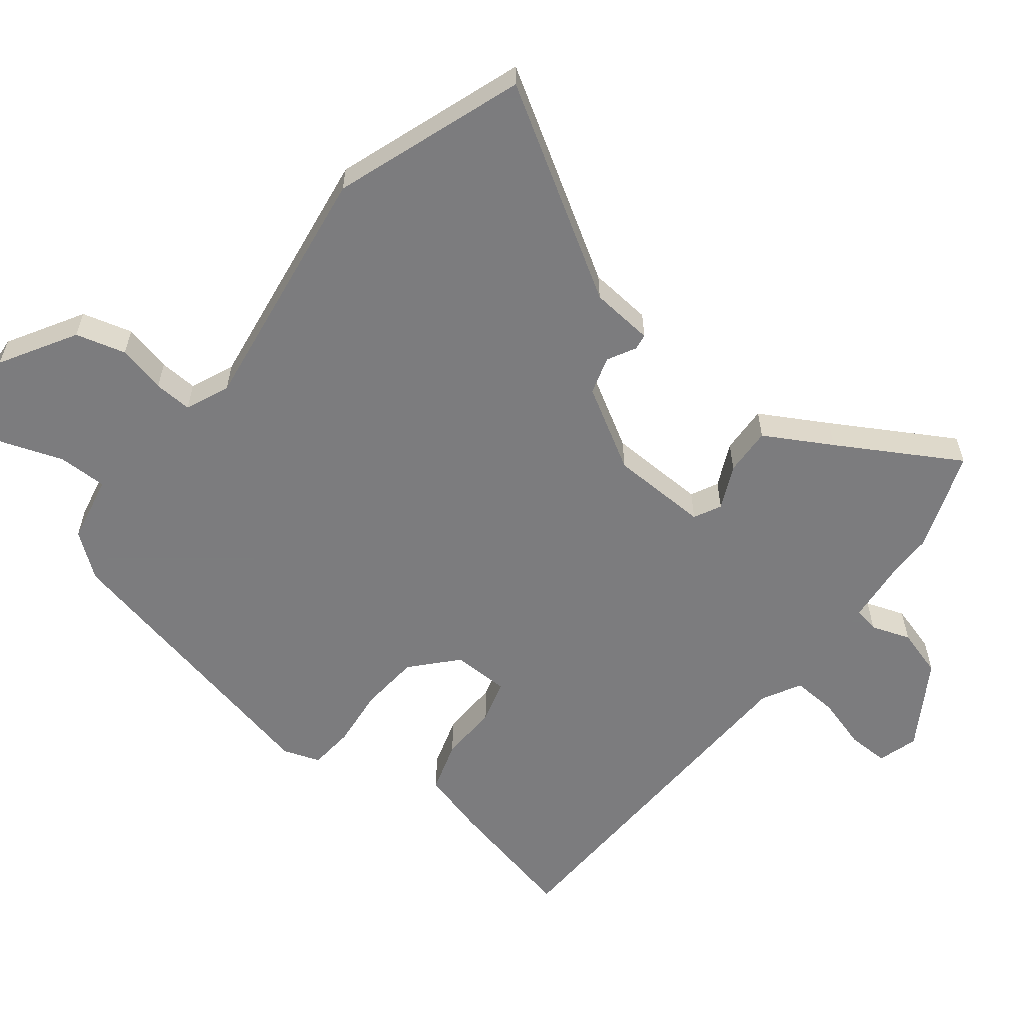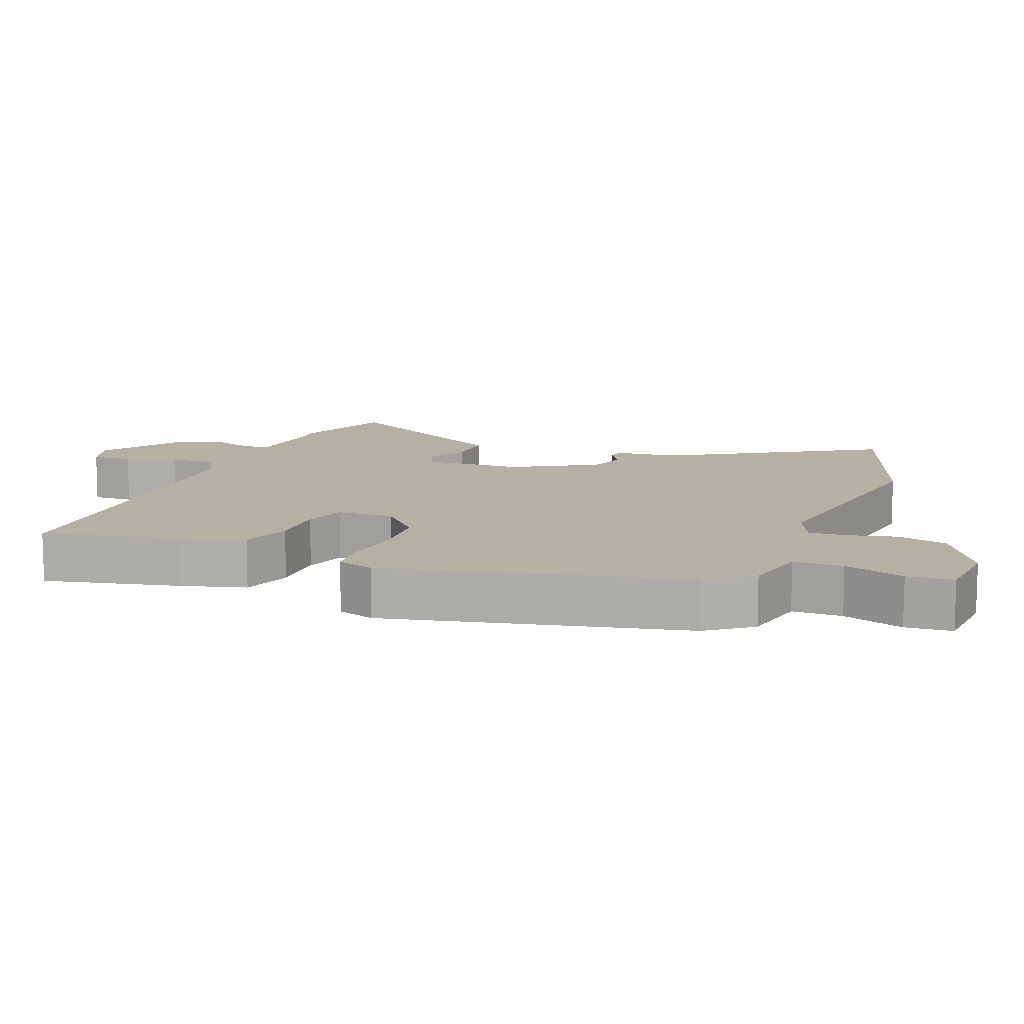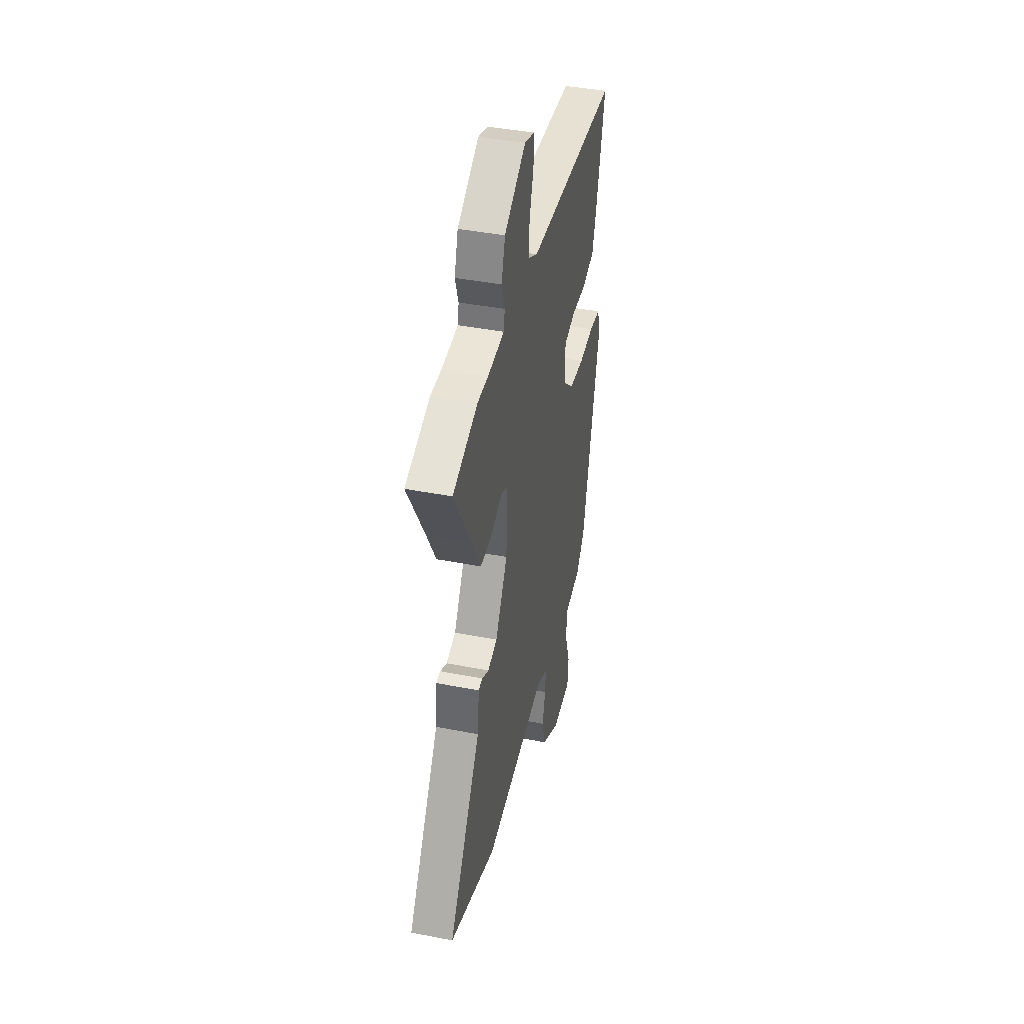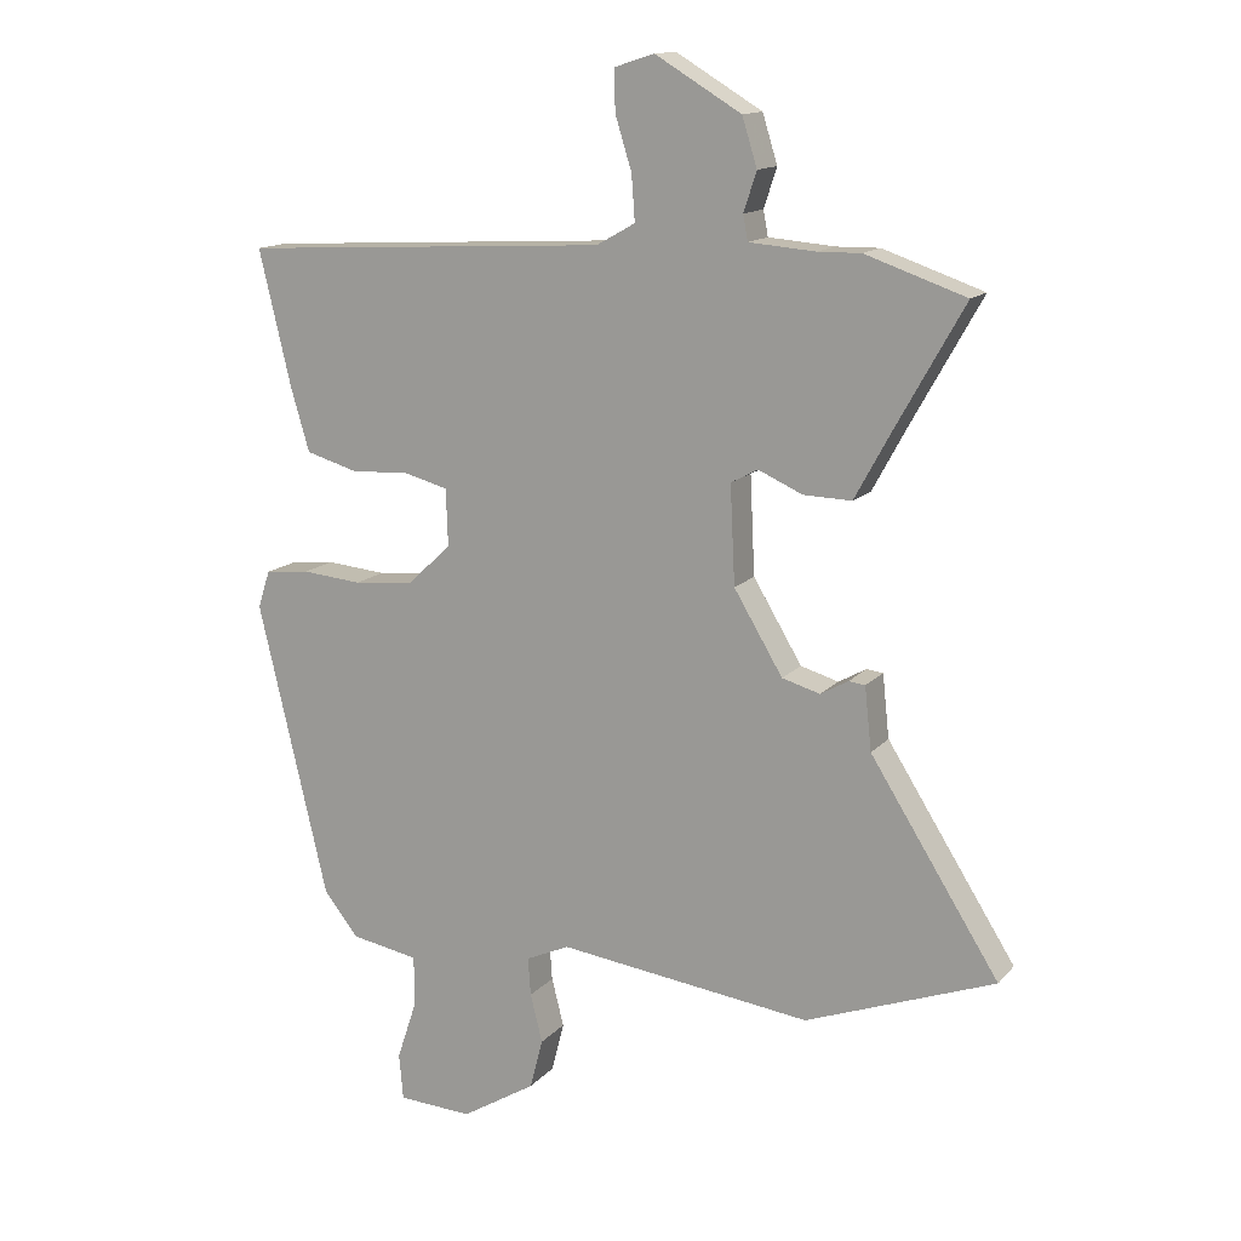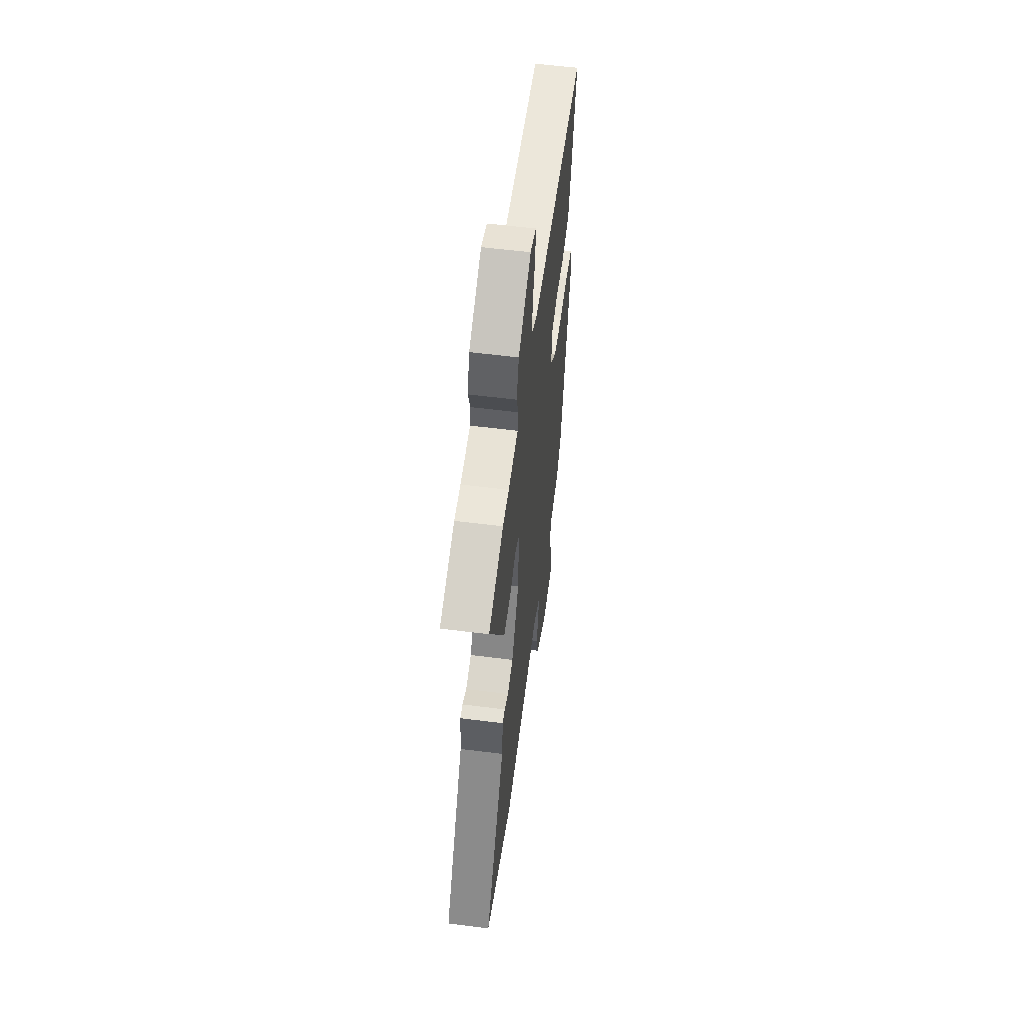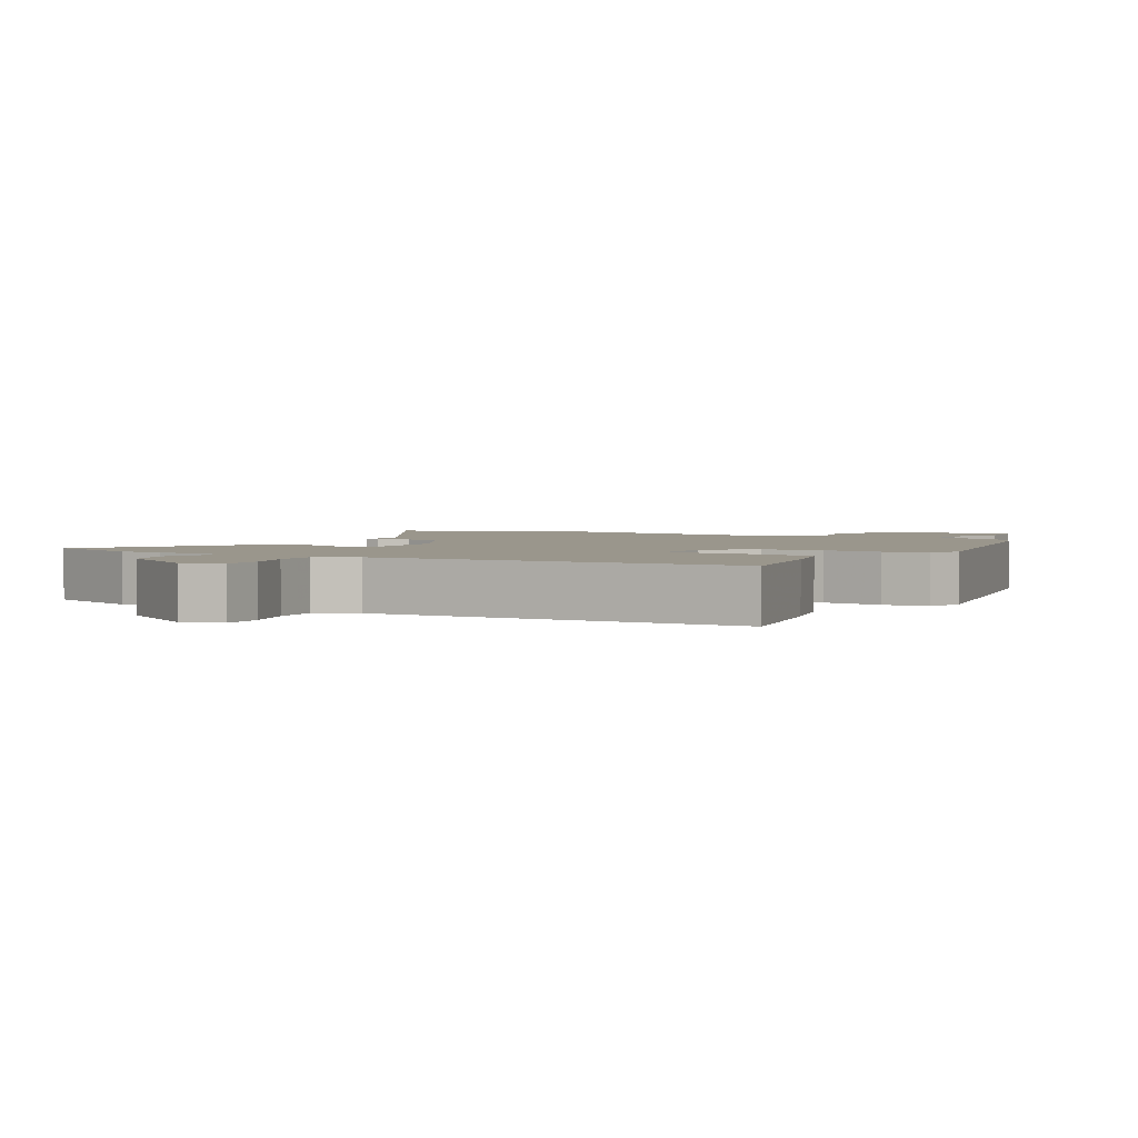
<metadata>
{"format":"obj","ext":"obj","renderer":"f3d","projection":"perspective","resolution":1024,"background":"white","views":[{"elev":-58.9,"azim":-127.2,"up":"+Y"},{"elev":11.5,"azim":112.4,"up":"+Y"},{"elev":42.1,"azim":-76.8,"up":"+Z"},{"elev":14.0,"azim":-154.5,"up":"+Z"},{"elev":57.6,"azim":-82.5,"up":"+Z"},{"elev":2.5,"azim":31.1,"up":"+Y"}]}
</metadata>
<code>
v -0.365 0.07 -0.55
v -0.643 0.07 -0.447
v -0.453 0.07 -0.146
v -0.443 0.07 -0.053
v -0.419 0.07 -0.05
v -0.378 0.07 -0.073
v -0.322 0.07 -0.057
v -0.25 0.07 0.063
v -0.243 0.07 0.208
v -0.283 0.07 0.229
v -0.348 0.07 0.2
v -0.419 0.07 0.198
v -0.473 0.07 0.297
v -0.573 0.07 0.475
v -0.425 0.07 0.526
v -0.362 0.07 0.525
v -0.264 0.07 0.533
v -0.257 0.07 0.57
v -0.276 0.07 0.628
v -0.254 0.07 0.699
v -0.127 0.07 0.775
v -0.068 0.07 0.756
v -0.07 0.07 0.695
v -0.094 0.07 0.618
v -0.099 0.07 0.551
v -0.042 0.07 0.519
v 0.501 0.07 0.49
v 0.454 0.07 0.292
v 0.426 0.07 0.197
v 0.35 0.07 0.175
v 0.263 0.07 0.179
v 0.199 0.07 0.162
v 0.196 0.07 0.078
v 0.26 0.07 0.018
v 0.349 0.07 0.009
v 0.437 0.07 0.017
v 0.503 0.07 0.01
v 0.521 0.07 -0.045
v 0.418 0.07 -0.48
v 0.367 0.07 -0.544
v 0.267 0.07 -0.562
v 0.266 0.07 -0.635
v 0.296 0.07 -0.725
v 0.29 0.07 -0.793
v 0.18 0.07 -0.799
v 0.07 0.07 -0.732
v 0.051 0.07 -0.658
v 0.069 0.07 -0.587
v 0.073 0.07 -0.531
v 0.009 0.07 -0.502
v -0.365 0 -0.55
v -0.643 0 -0.447
v -0.453 0 -0.146
v -0.443 0 -0.053
v -0.419 0 -0.05
v -0.378 0 -0.073
v -0.322 0 -0.057
v -0.25 0 0.063
v -0.243 0 0.208
v -0.283 0 0.229
v -0.348 0 0.2
v -0.419 0 0.198
v -0.473 0 0.297
v -0.573 0 0.475
v -0.425 0 0.526
v -0.362 0 0.525
v -0.264 0 0.533
v -0.257 0 0.57
v -0.276 0 0.628
v -0.254 0 0.699
v -0.127 0 0.775
v -0.068 0 0.756
v -0.07 0 0.695
v -0.094 0 0.618
v -0.099 0 0.551
v -0.042 0 0.519
v 0.501 0 0.49
v 0.454 0 0.292
v 0.426 0 0.197
v 0.35 0 0.175
v 0.263 0 0.179
v 0.199 0 0.162
v 0.196 0 0.078
v 0.26 0 0.018
v 0.349 0 0.009
v 0.437 0 0.017
v 0.503 0 0.01
v 0.521 0 -0.045
v 0.418 0 -0.48
v 0.367 0 -0.544
v 0.267 0 -0.562
v 0.266 0 -0.635
v 0.296 0 -0.725
v 0.29 0 -0.793
v 0.18 0 -0.799
v 0.07 0 -0.732
v 0.051 0 -0.658
v 0.069 0 -0.587
v 0.073 0 -0.531
v 0.009 0 -0.502
f 45 46 47 48
f 45 48 49
f 42 43 44 45
f 41 42 45 49
f 40 41 49 50
f 38 39 40 50
f 35 36 37 38
f 34 35 38 50
f 28 29 30 31
f 26 27 28 31
f 25 26 31 32
f 21 22 23 24
f 21 24 25
f 18 19 20 21
f 17 18 21 25
f 13 14 15 16
f 13 16 17
f 10 11 12 13
f 10 13 17 25
f 3 4 5 6
f 3 6 7
f 2 3 7
f 1 2 7
f 33 34 50 1
f 9 10 25 32
f 8 9 32 33
f 1 7 8 33
f 98 97 96 95
f 99 98 95
f 95 94 93 92
f 99 95 92 91
f 100 99 91 90
f 100 90 89 88
f 88 87 86 85
f 100 88 85 84
f 81 80 79 78
f 81 78 77 76
f 82 81 76 75
f 74 73 72 71
f 75 74 71
f 71 70 69 68
f 75 71 68 67
f 66 65 64 63
f 67 66 63
f 63 62 61 60
f 75 67 63 60
f 56 55 54 53
f 57 56 53
f 57 53 52
f 57 52 51
f 51 100 84 83
f 82 75 60 59
f 83 82 59 58
f 83 58 57 51
f 1 51 52 2
f 2 52 53 3
f 3 53 54 4
f 4 54 55 5
f 5 55 56 6
f 6 56 57 7
f 7 57 58 8
f 8 58 59 9
f 9 59 60 10
f 10 60 61 11
f 11 61 62 12
f 12 62 63 13
f 13 63 64 14
f 14 64 65 15
f 15 65 66 16
f 16 66 67 17
f 17 67 68 18
f 18 68 69 19
f 19 69 70 20
f 20 70 71 21
f 21 71 72 22
f 22 72 73 23
f 23 73 74 24
f 24 74 75 25
f 25 75 76 26
f 26 76 77 27
f 27 77 78 28
f 28 78 79 29
f 29 79 80 30
f 30 80 81 31
f 31 81 82 32
f 32 82 83 33
f 33 83 84 34
f 34 84 85 35
f 35 85 86 36
f 36 86 87 37
f 37 87 88 38
f 38 88 89 39
f 39 89 90 40
f 40 90 91 41
f 41 91 92 42
f 42 92 93 43
f 43 93 94 44
f 44 94 95 45
f 45 95 96 46
f 46 96 97 47
f 47 97 98 48
f 48 98 99 49
f 49 99 100 50
f 50 100 51 1

</code>
